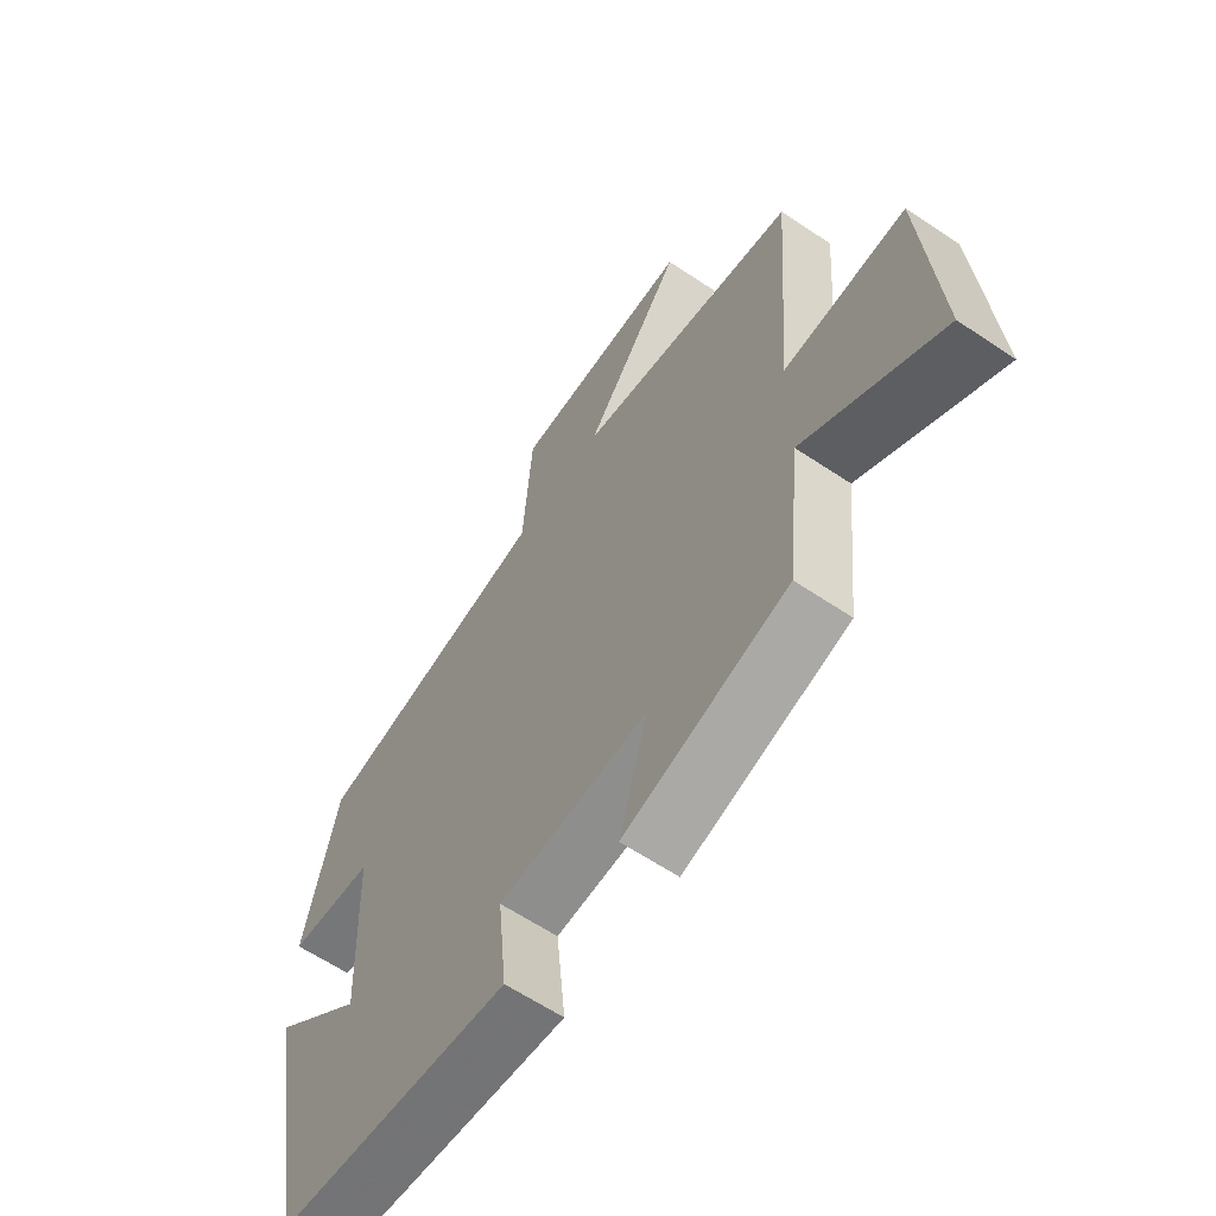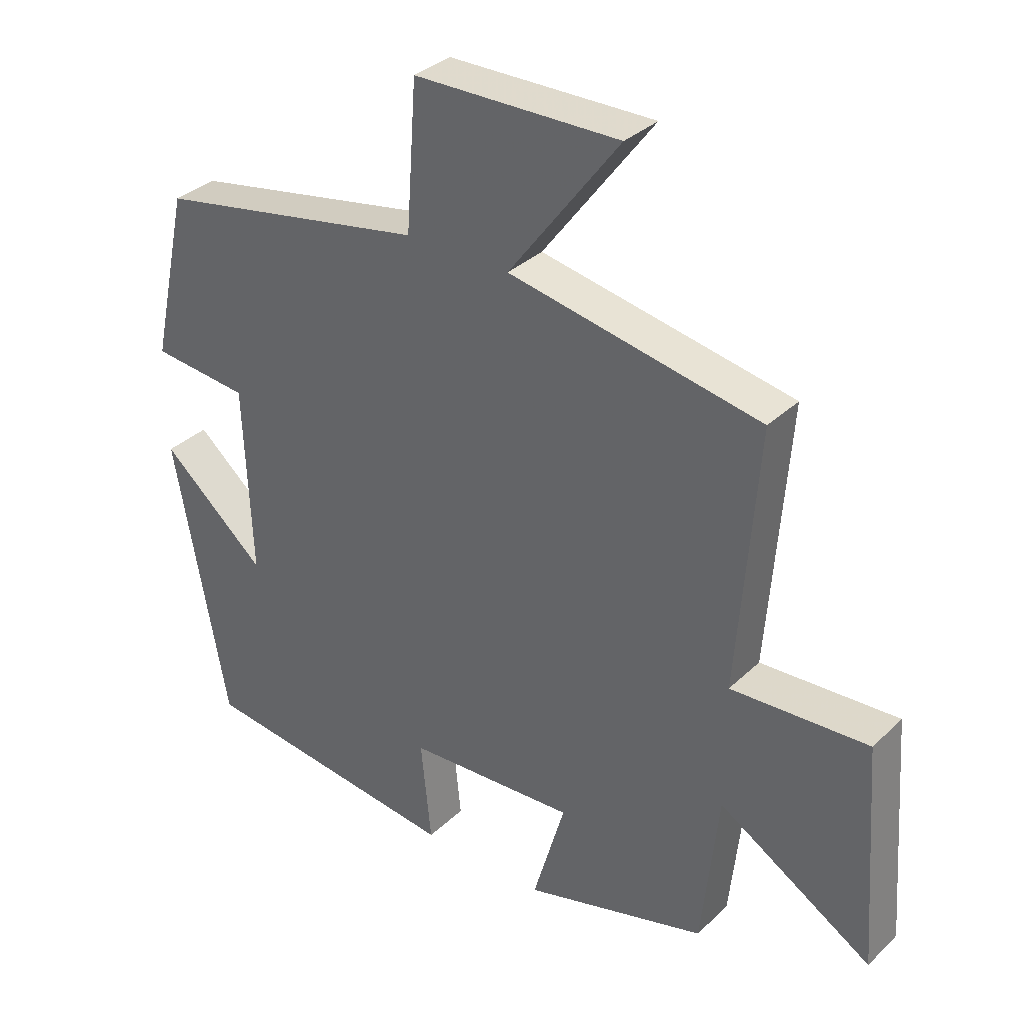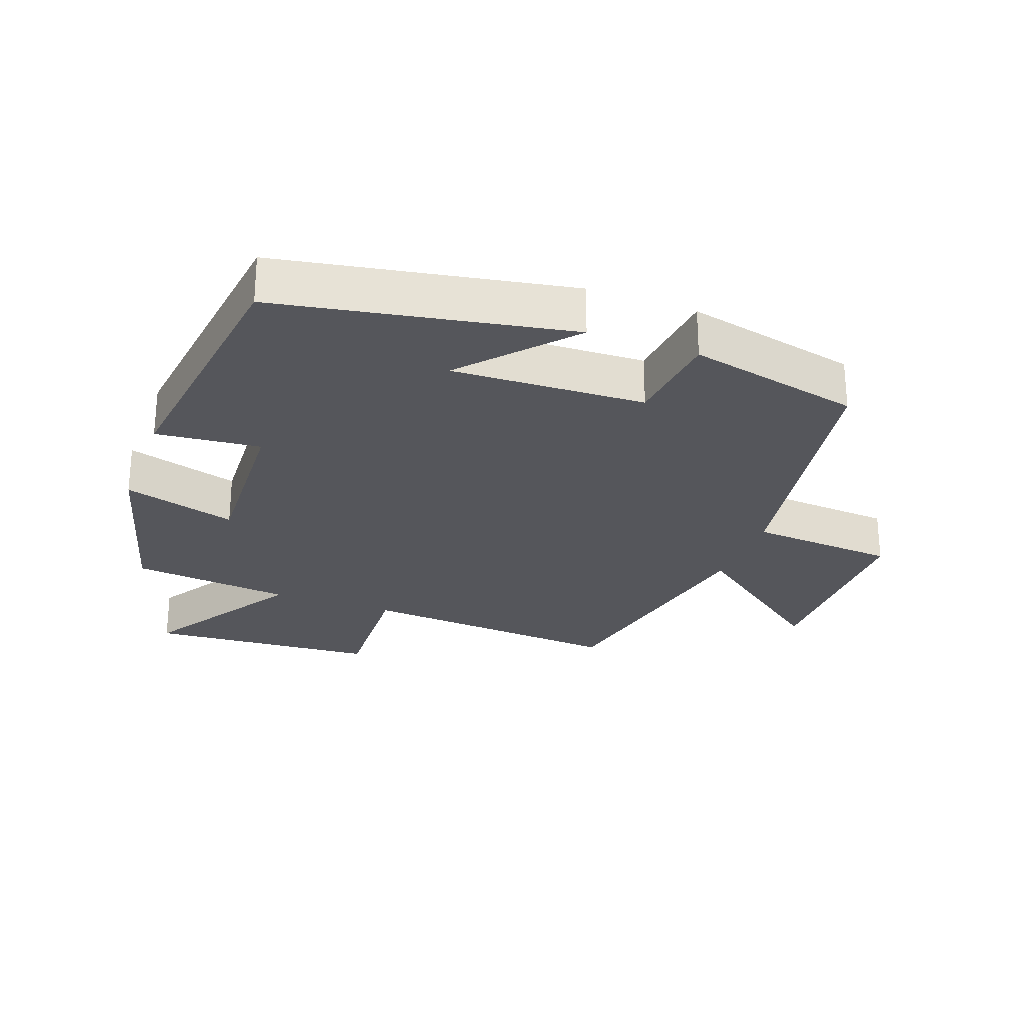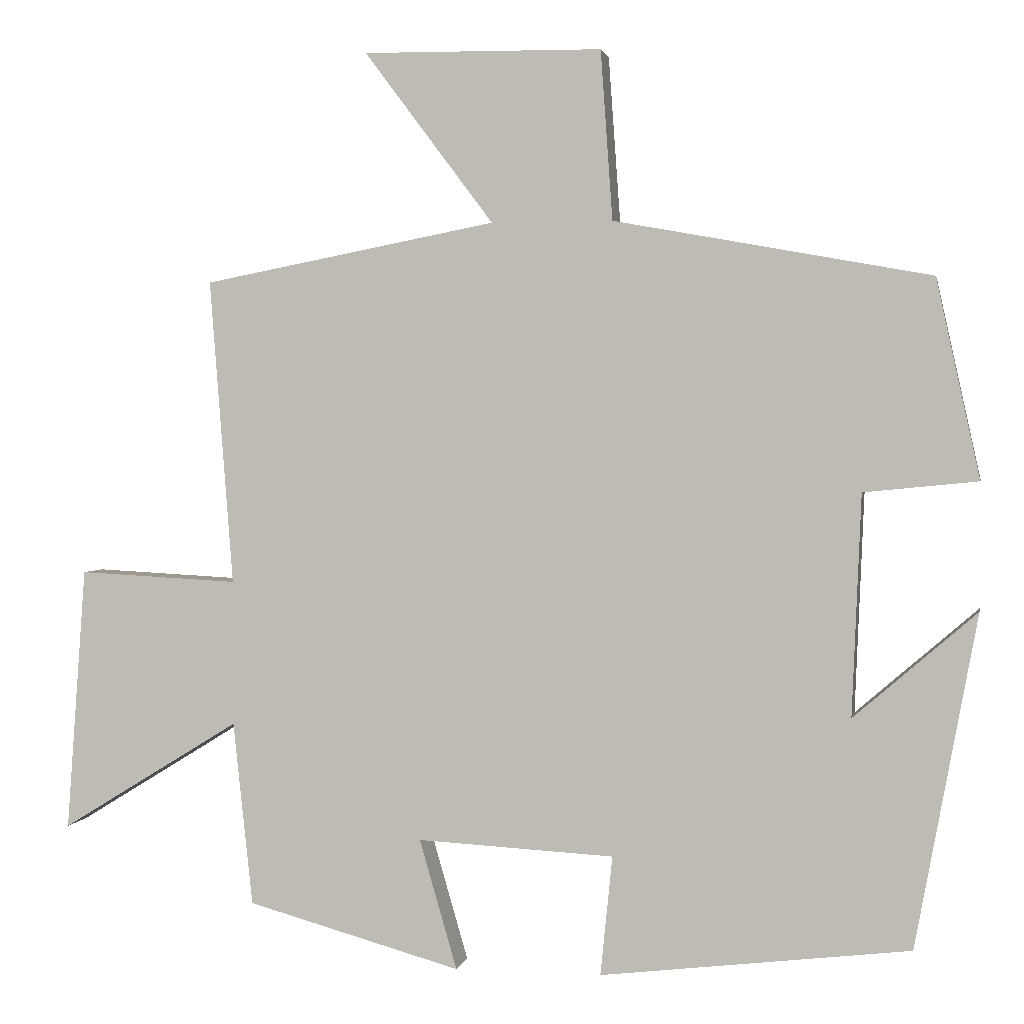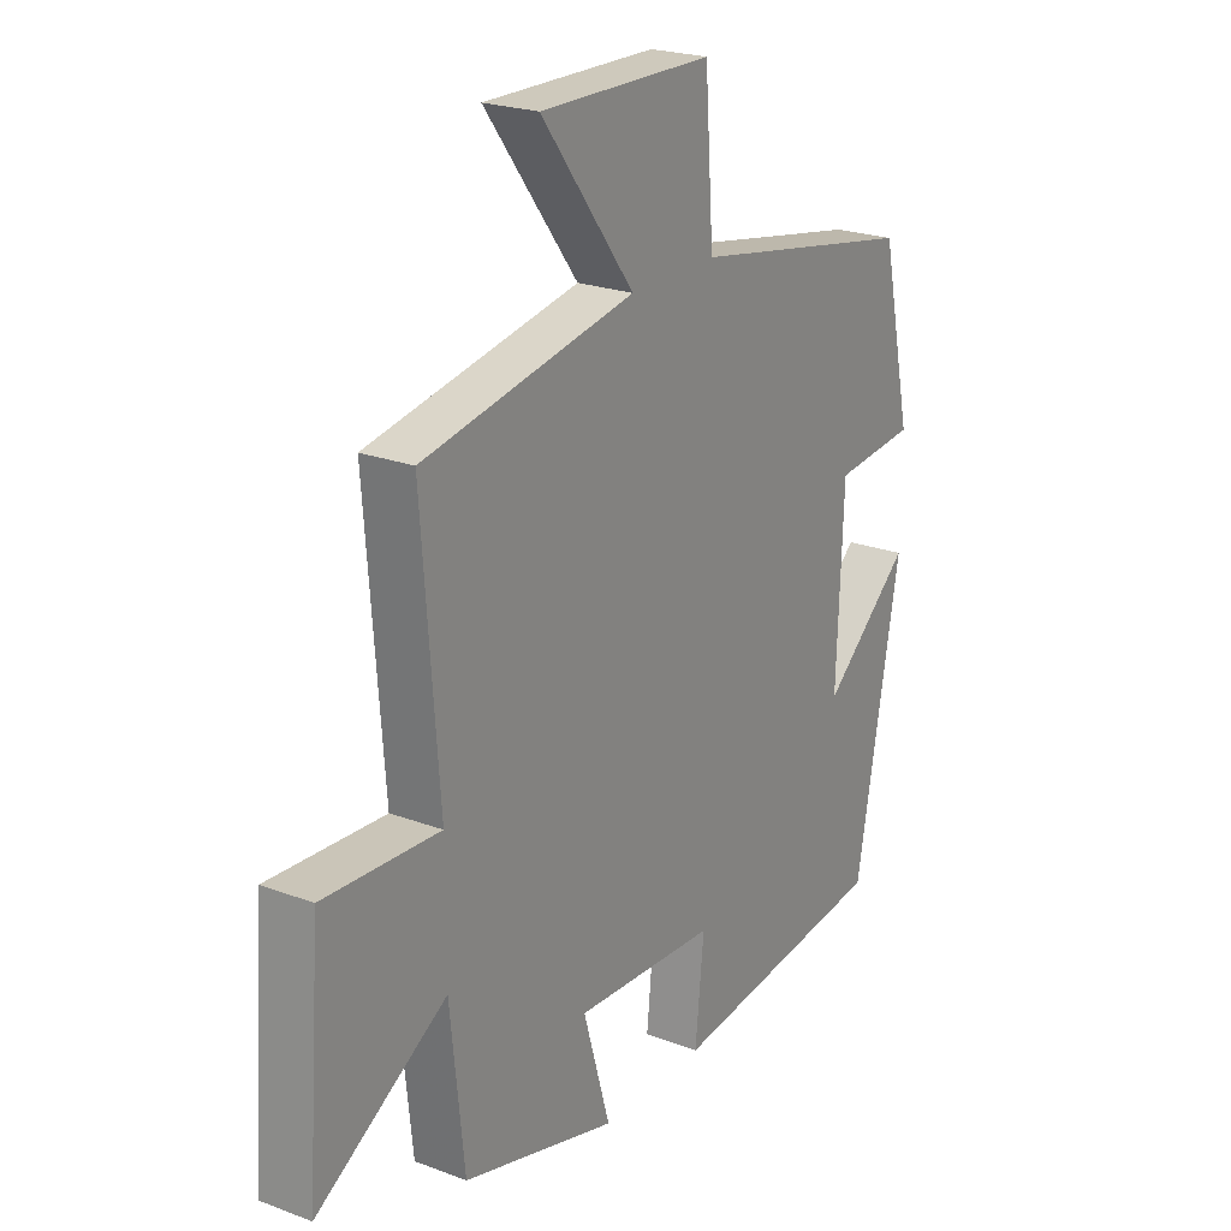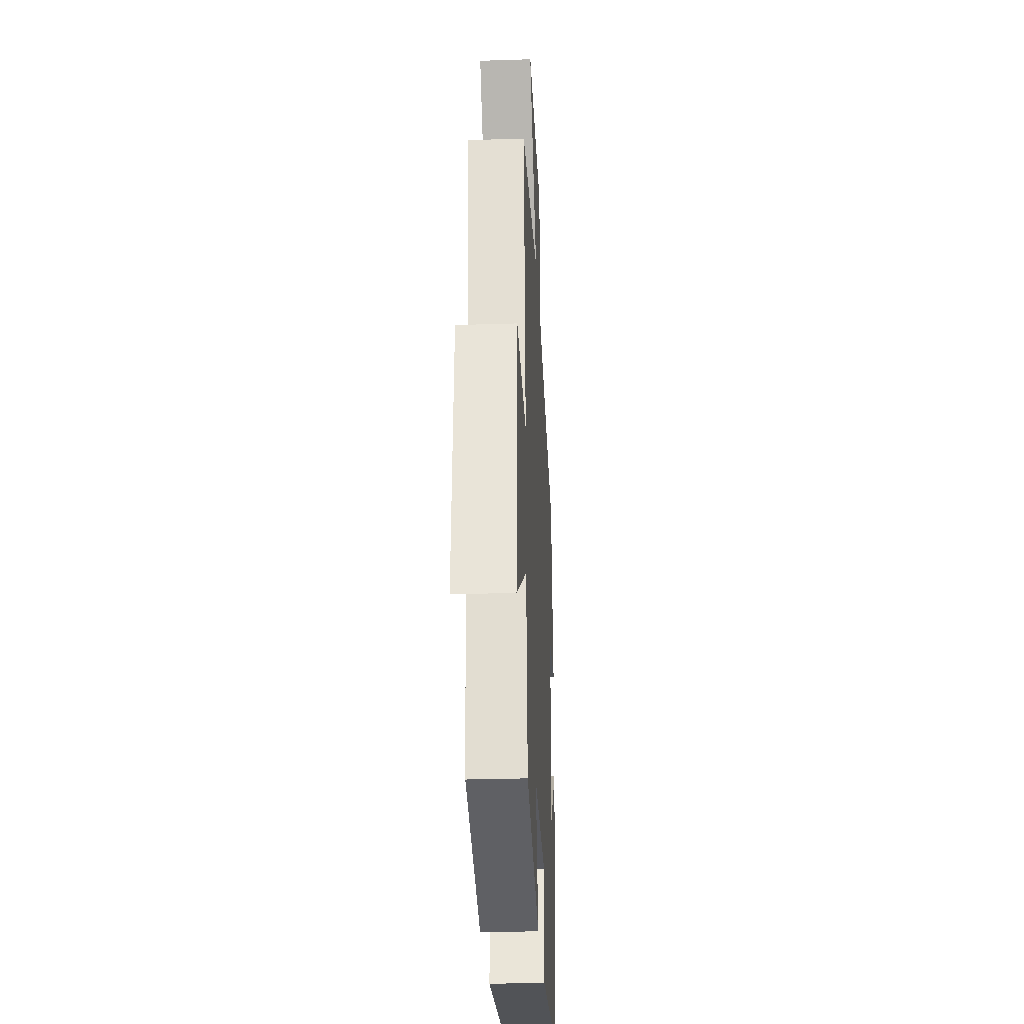
<metadata>
{"format":"obj","ext":"obj","renderer":"f3d","projection":"perspective","resolution":1024,"background":"white","views":[{"elev":-62.1,"azim":55.7,"up":"+Z"},{"elev":33.6,"azim":38.2,"up":"+Z"},{"elev":-26.2,"azim":-110.5,"up":"+Y"},{"elev":1.9,"azim":-169.0,"up":"+Z"},{"elev":22.8,"azim":122.8,"up":"+Z"},{"elev":-28.8,"azim":92.8,"up":"+Z"}]}
</metadata>
<code>
v 0.474 0.07 -0.421
v 0.189 0.07 -0.5
v 0.239 0.07 -0.327
v -0.023 0.07 -0.341
v -0.007 0.07 -0.5
v -0.418 0.07 -0.451
v -0.5 0.07 -0.009
v -0.337 0.07 -0.15
v -0.349 0.07 0.144
v -0.5 0.07 0.159
v -0.442 0.07 0.423
v -0.022 0.07 0.5
v -0.006 0.07 0.725
v 0.312 0.07 0.729
v 0.14 0.07 0.5
v 0.531 0.07 0.425
v 0.5 0.07 0.018
v 0.713 0.07 0.029
v 0.739 0.07 -0.323
v 0.5 0.07 -0.176
v 0.474 0 -0.421
v 0.189 0 -0.5
v 0.239 0 -0.327
v -0.023 0 -0.341
v -0.007 0 -0.5
v -0.418 0 -0.451
v -0.5 0 -0.009
v -0.337 0 -0.15
v -0.349 0 0.144
v -0.5 0 0.159
v -0.442 0 0.423
v -0.022 0 0.5
v -0.006 0 0.725
v 0.312 0 0.729
v 0.14 0 0.5
v 0.531 0 0.425
v 0.5 0 0.018
v 0.713 0 0.029
v 0.739 0 -0.323
v 0.5 0 -0.176
f 17 18 19 20
f 1 2 3
f 20 1 3
f 17 20 3
f 17 3 4
f 16 17 4
f 15 16 4
f 12 13 14 15
f 11 12 15
f 10 11 15
f 9 10 15
f 8 9 15 4
f 5 6 7 8
f 4 5 8
f 40 39 38 37
f 23 22 21
f 23 21 40
f 23 40 37
f 24 23 37
f 24 37 36
f 24 36 35
f 35 34 33 32
f 35 32 31
f 35 31 30
f 35 30 29
f 24 35 29 28
f 28 27 26 25
f 28 25 24
f 1 21 22 2
f 2 22 23 3
f 3 23 24 4
f 4 24 25 5
f 5 25 26 6
f 6 26 27 7
f 7 27 28 8
f 8 28 29 9
f 9 29 30 10
f 10 30 31 11
f 11 31 32 12
f 12 32 33 13
f 13 33 34 14
f 14 34 35 15
f 15 35 36 16
f 16 36 37 17
f 17 37 38 18
f 18 38 39 19
f 19 39 40 20
f 20 40 21 1

</code>
